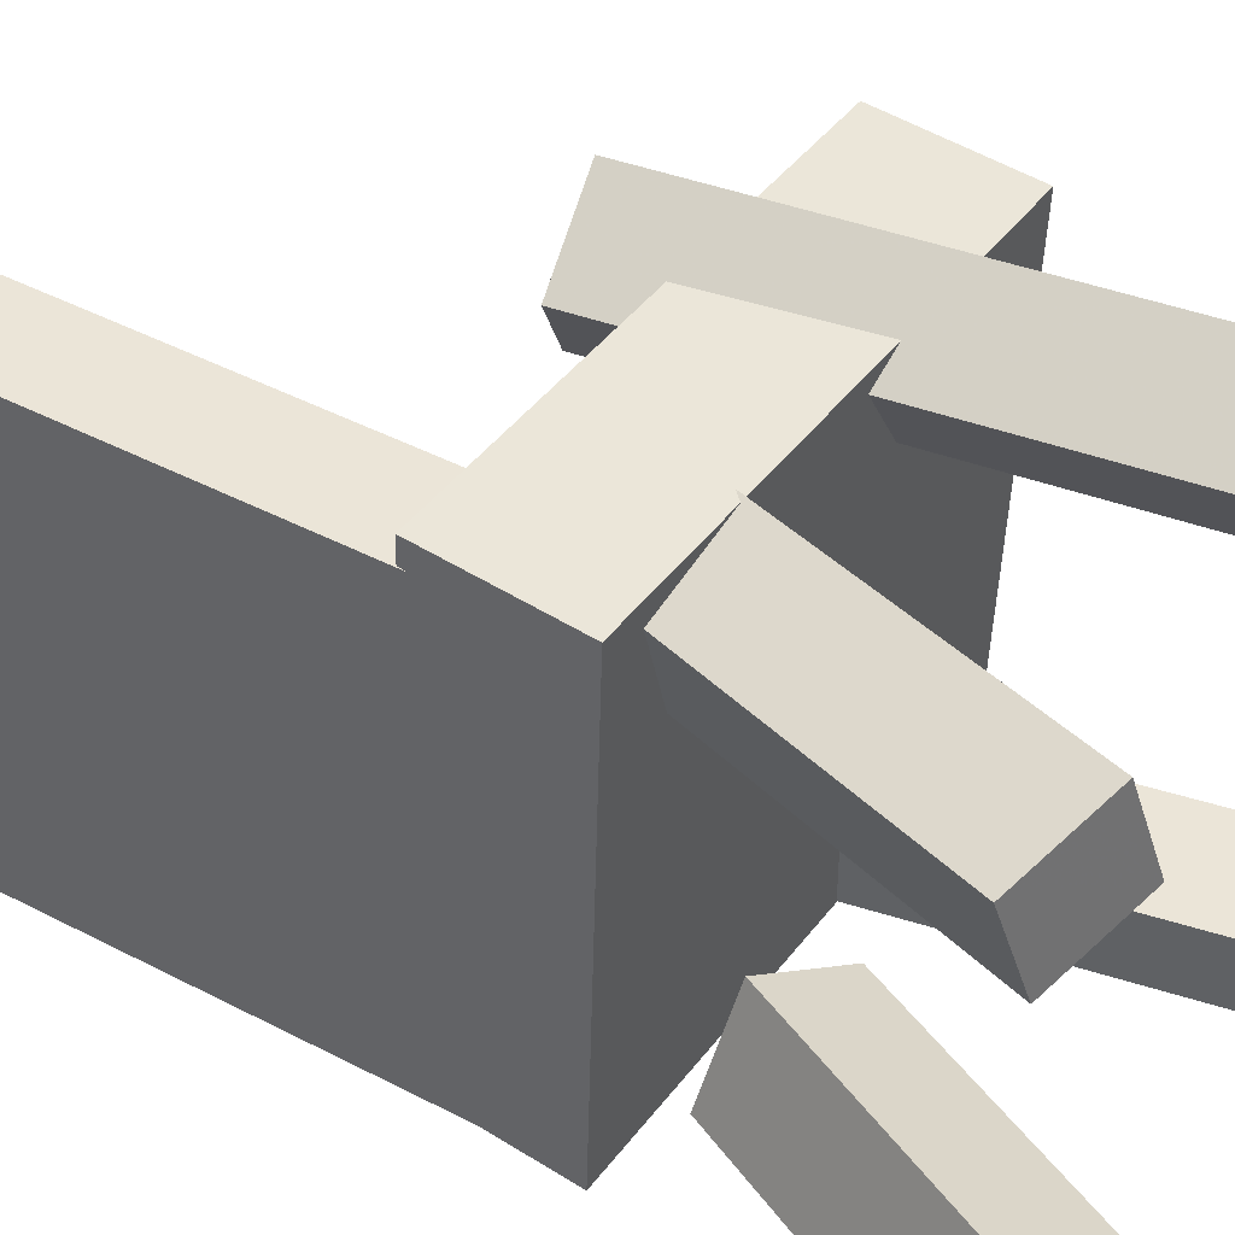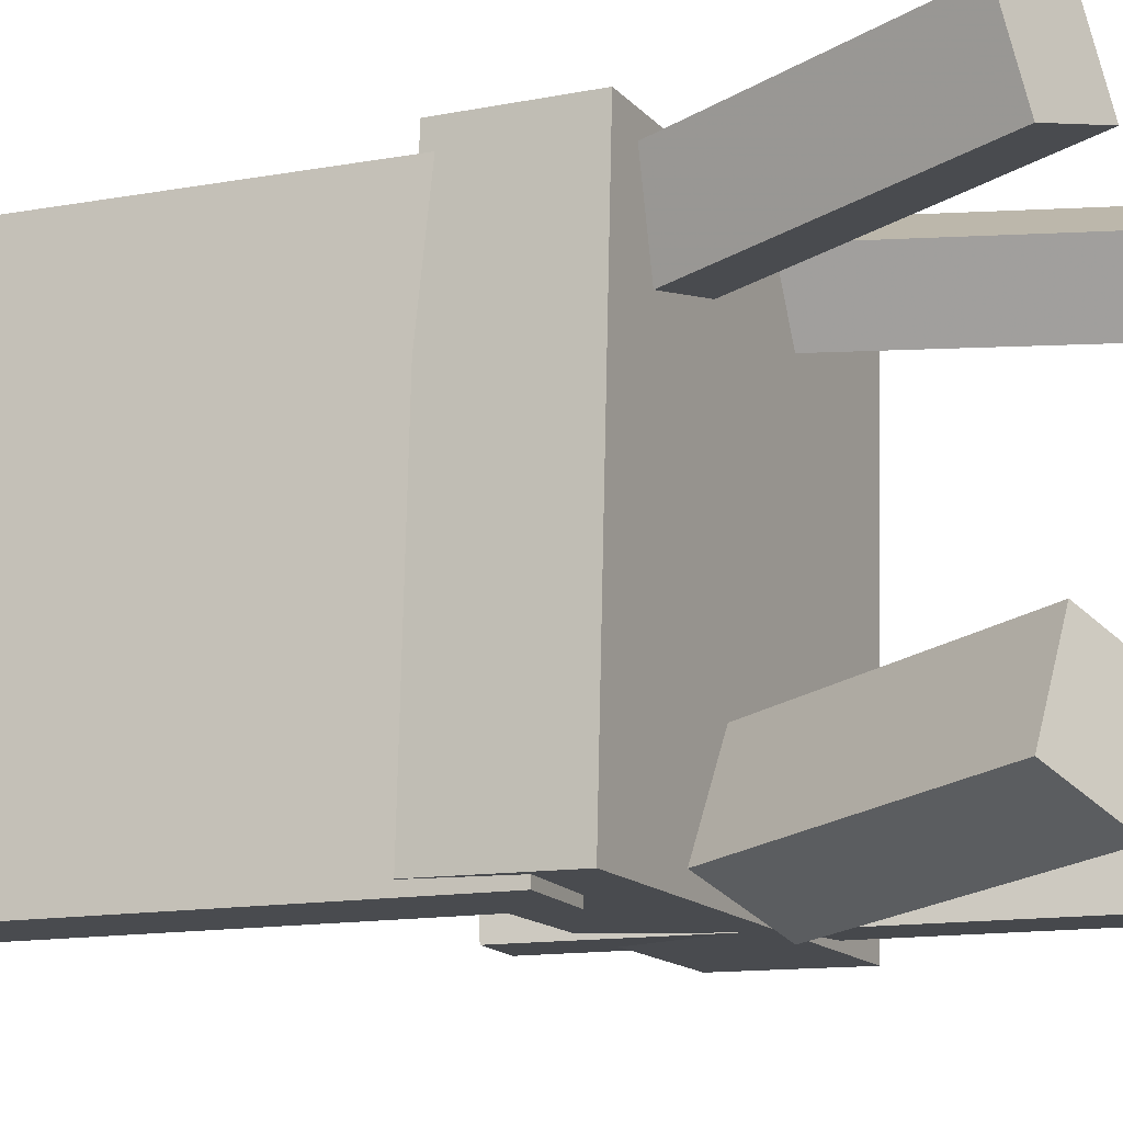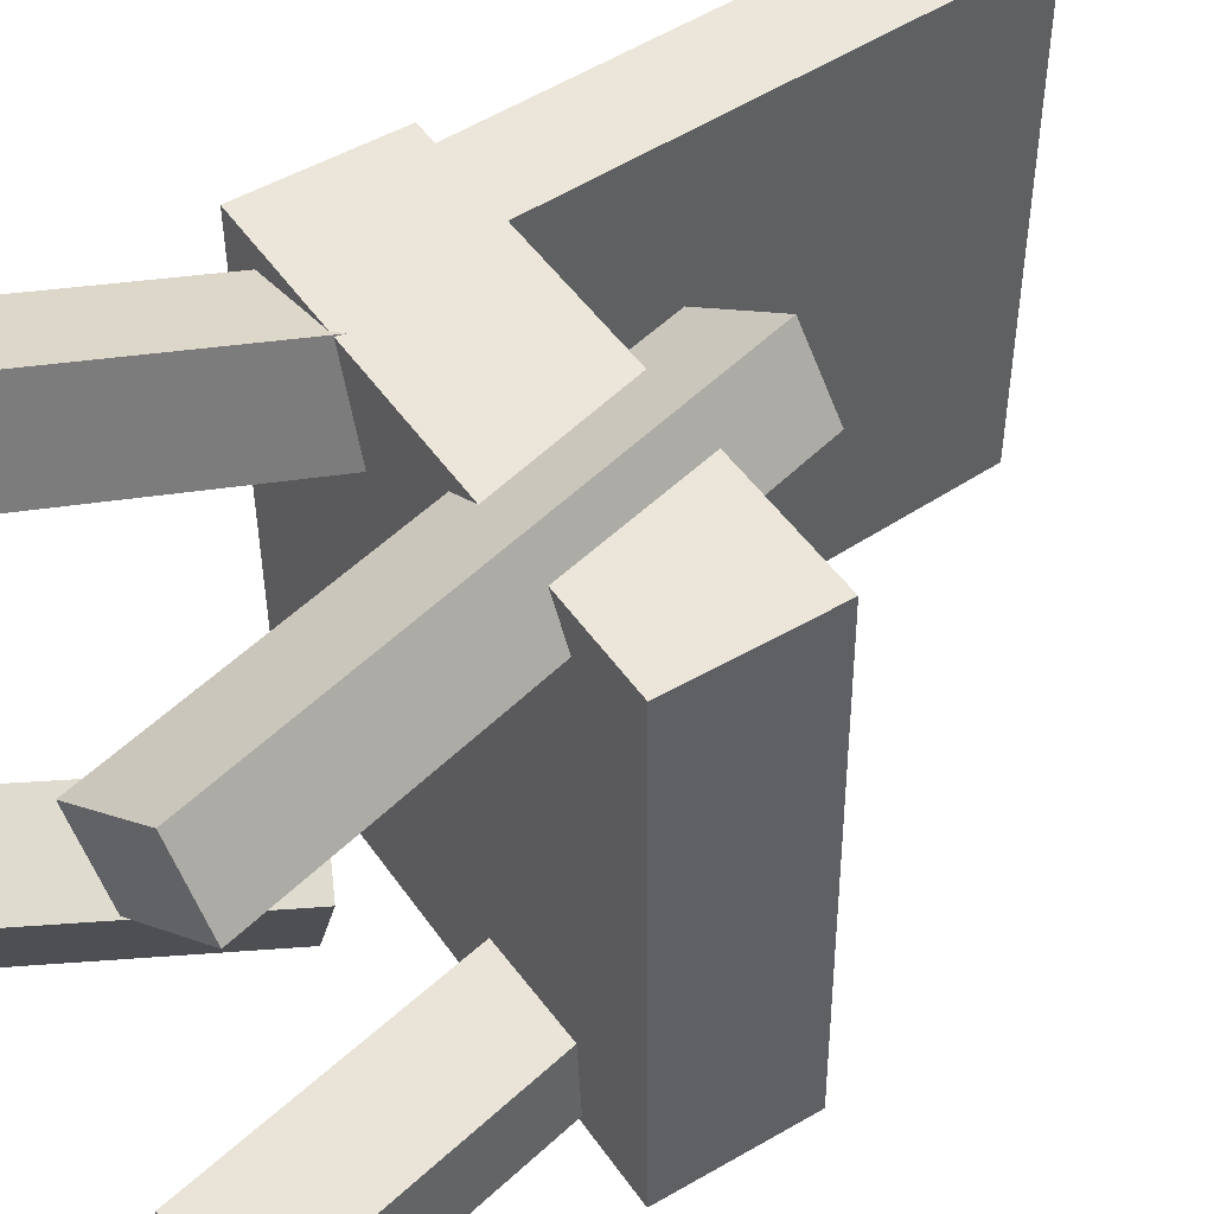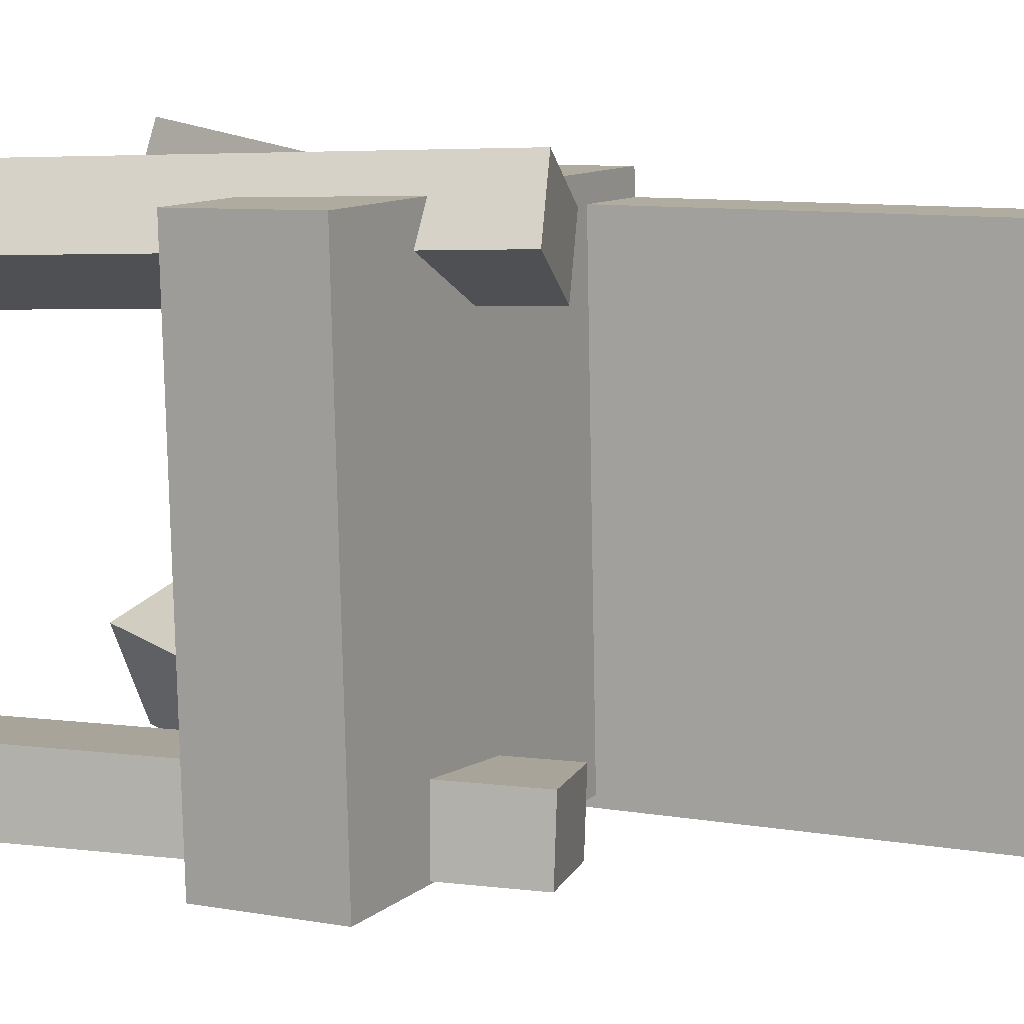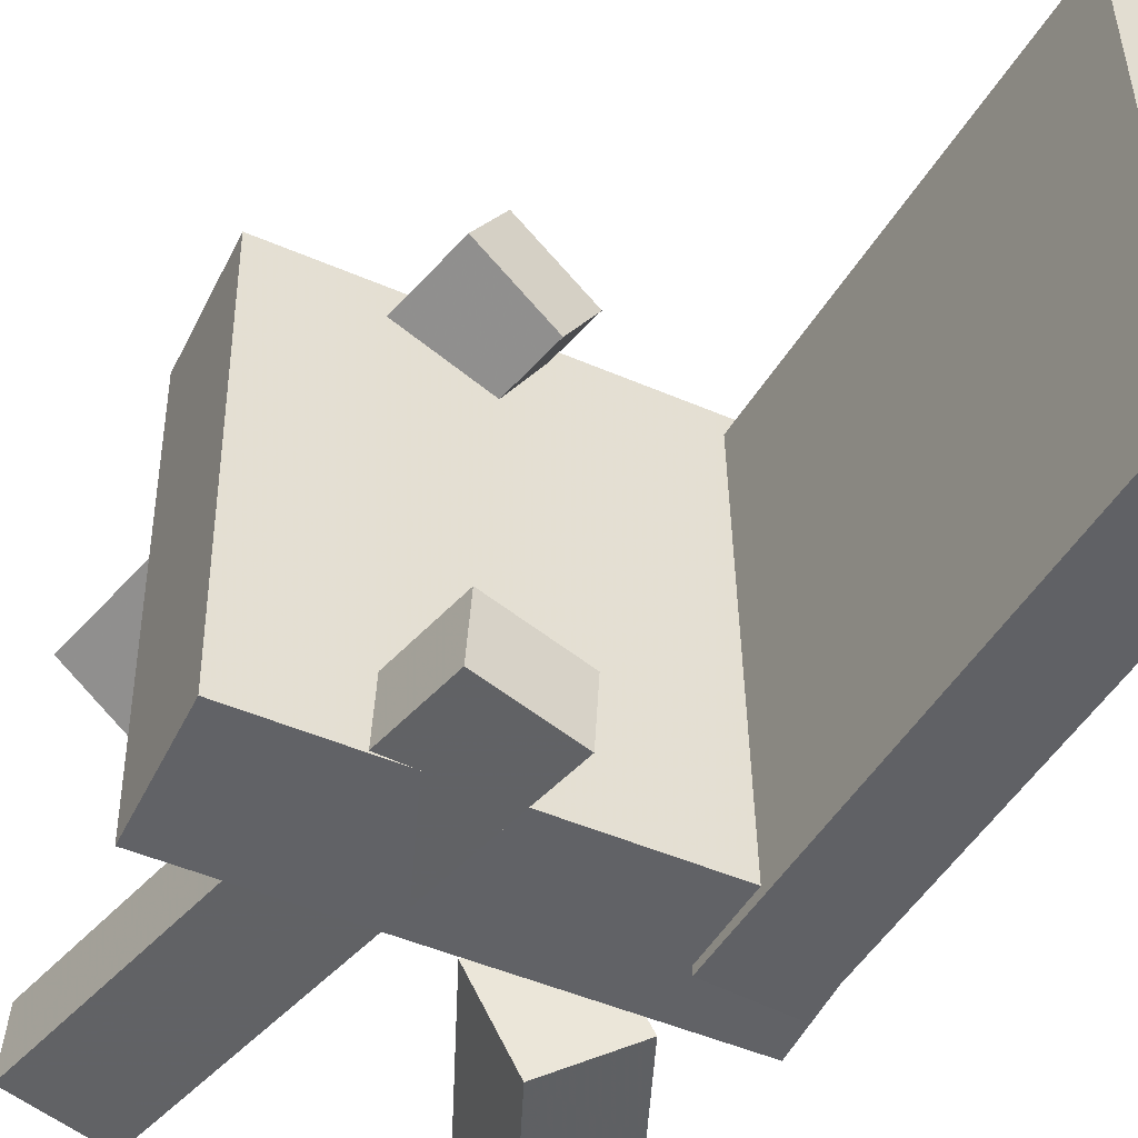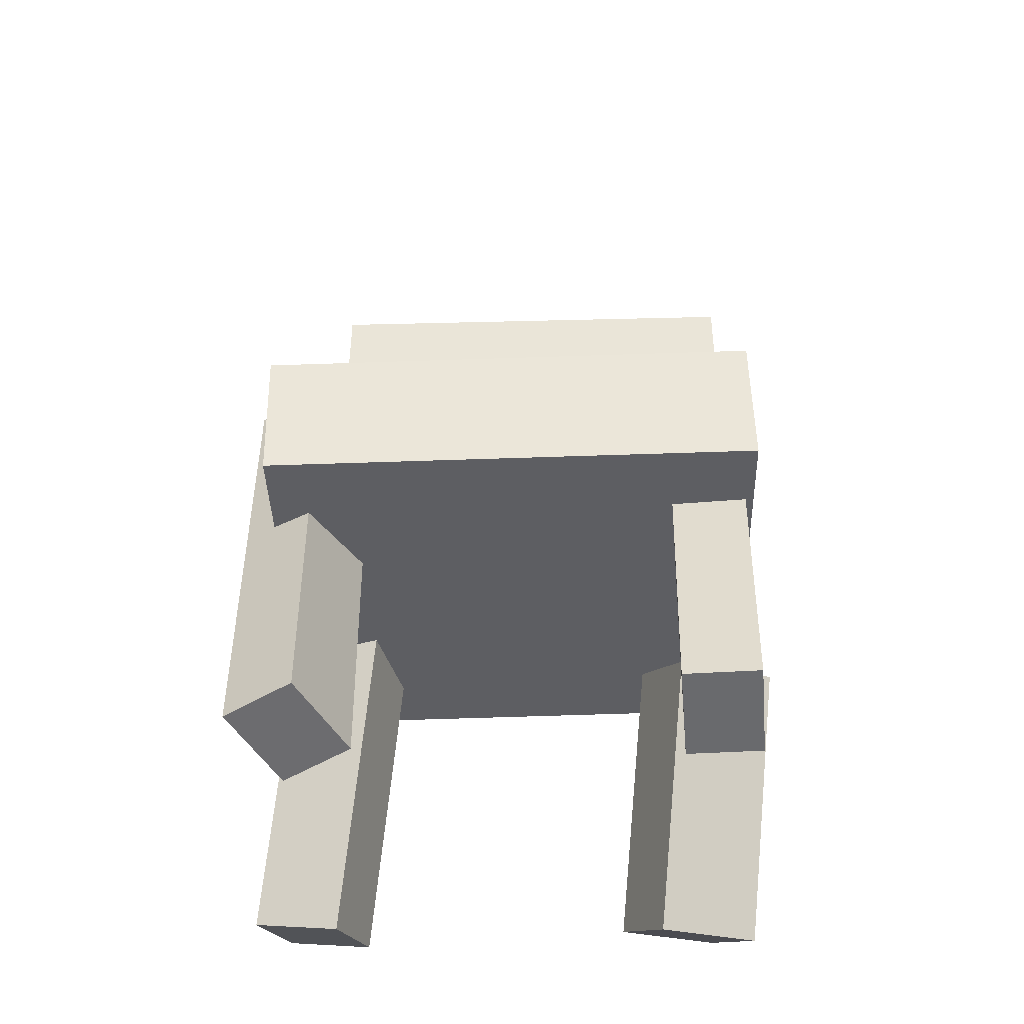
<metadata>
{"format":"obj","ext":"obj","renderer":"f3d","projection":"perspective","resolution":1024,"background":"white","views":[{"elev":46.1,"azim":-54.3,"up":"+Z"},{"elev":-13.8,"azim":-63.3,"up":"+Z"},{"elev":47.1,"azim":57.7,"up":"+Z"},{"elev":9.6,"azim":118.6,"up":"+Z"},{"elev":-50.0,"azim":154.7,"up":"+Z"},{"elev":-38.4,"azim":92.3,"up":"+Y"}]}
</metadata>
<code>
v 0.1995 -0.1326 -0.2087
v 0.2051 -0.1398 0.1984
v -0.1858 -0.1367 -0.2035
v -0.1801 -0.1439 0.2037
v 0.1983 -0.01983 -0.2067
v 0.2039 -0.0271 0.2004
v -0.1869 -0.02392 -0.2014
v -0.1813 -0.03119 0.2057
f 1.0 7.0 5.0
f 1.0 3.0 7.0
f 1.0 4.0 3.0
f 1.0 2.0 4.0
f 3.0 8.0 7.0
f 3.0 4.0 8.0
f 5.0 7.0 8.0
f 5.0 8.0 6.0
f 1.0 5.0 6.0
f 1.0 6.0 2.0
f 2.0 6.0 8.0
f 2.0 8.0 4.0
v 0.1308 -0.3676 0.1224
v 0.101 -0.3775 0.1785
v 0.02318 0.02751 0.1347
v -0.006614 0.01764 0.1908
v 0.199 -0.3503 0.1616
v 0.1692 -0.3601 0.2177
v 0.09136 0.04486 0.1739
v 0.06156 0.03499 0.2301
f 9.0 15.0 13.0
f 9.0 11.0 15.0
f 9.0 12.0 11.0
f 9.0 10.0 12.0
f 11.0 16.0 15.0
f 11.0 12.0 16.0
f 13.0 15.0 16.0
f 13.0 16.0 14.0
f 9.0 13.0 14.0
f 9.0 14.0 10.0
f 10.0 14.0 16.0
f 10.0 16.0 12.0
v -0.1788 -0.09701 -0.2106
v -0.1765 -0.09616 0.1854
v -0.2178 0.3458 -0.2113
v -0.2156 0.3466 0.1846
v -0.1083 -0.09079 -0.211
v -0.106 -0.08995 0.1849
v -0.1473 0.352 -0.2117
v -0.1451 0.3528 0.1842
f 17.0 23.0 21.0
f 17.0 19.0 23.0
f 17.0 20.0 19.0
f 17.0 18.0 20.0
f 19.0 24.0 23.0
f 19.0 20.0 24.0
f 21.0 23.0 24.0
f 21.0 24.0 22.0
f 17.0 21.0 22.0
f 17.0 22.0 18.0
f 18.0 22.0 24.0
f 18.0 24.0 20.0
v -0.1204 -0.3944 0.1594
v -0.1373 -0.3804 0.2326
v -0.1945 -0.3755 0.1386
v -0.2115 -0.3615 0.2118
v -0.04494 -0.1346 0.1271
v -0.06188 -0.1206 0.2003
v -0.1191 -0.1156 0.1063
v -0.1361 -0.1016 0.1796
f 25.0 31.0 29.0
f 25.0 27.0 31.0
f 25.0 28.0 27.0
f 25.0 26.0 28.0
f 27.0 32.0 31.0
f 27.0 28.0 32.0
f 29.0 31.0 32.0
f 29.0 32.0 30.0
f 25.0 29.0 30.0
f 25.0 30.0 26.0
f 26.0 30.0 32.0
f 26.0 32.0 28.0
v -0.2095 -0.3698 -0.1713
v -0.1719 -0.3763 -0.09073
v -0.1196 -0.1551 -0.196
v -0.08205 -0.1616 -0.1154
v -0.1447 -0.4007 -0.204
v -0.1071 -0.4072 -0.1235
v -0.05478 -0.1861 -0.2287
v -0.01719 -0.1925 -0.1482
f 33.0 39.0 37.0
f 33.0 35.0 39.0
f 33.0 36.0 35.0
f 33.0 34.0 36.0
f 35.0 40.0 39.0
f 35.0 36.0 40.0
f 37.0 39.0 40.0
f 37.0 40.0 38.0
f 33.0 37.0 38.0
f 33.0 38.0 34.0
f 34.0 38.0 40.0
f 34.0 40.0 36.0
v 0.003844 0.03099 -0.1475
v 0.08445 0.05247 -0.1434
v 0.007108 0.03057 -0.2092
v 0.08771 0.05205 -0.2051
v 0.1091 -0.3655 -0.1392
v 0.1897 -0.344 -0.1351
v 0.1124 -0.3659 -0.2009
v 0.193 -0.3444 -0.1968
f 41.0 47.0 45.0
f 41.0 43.0 47.0
f 41.0 44.0 43.0
f 41.0 42.0 44.0
f 43.0 48.0 47.0
f 43.0 44.0 48.0
f 45.0 47.0 48.0
f 45.0 48.0 46.0
f 41.0 45.0 46.0
f 41.0 46.0 42.0
f 42.0 46.0 48.0
f 42.0 48.0 44.0

</code>
